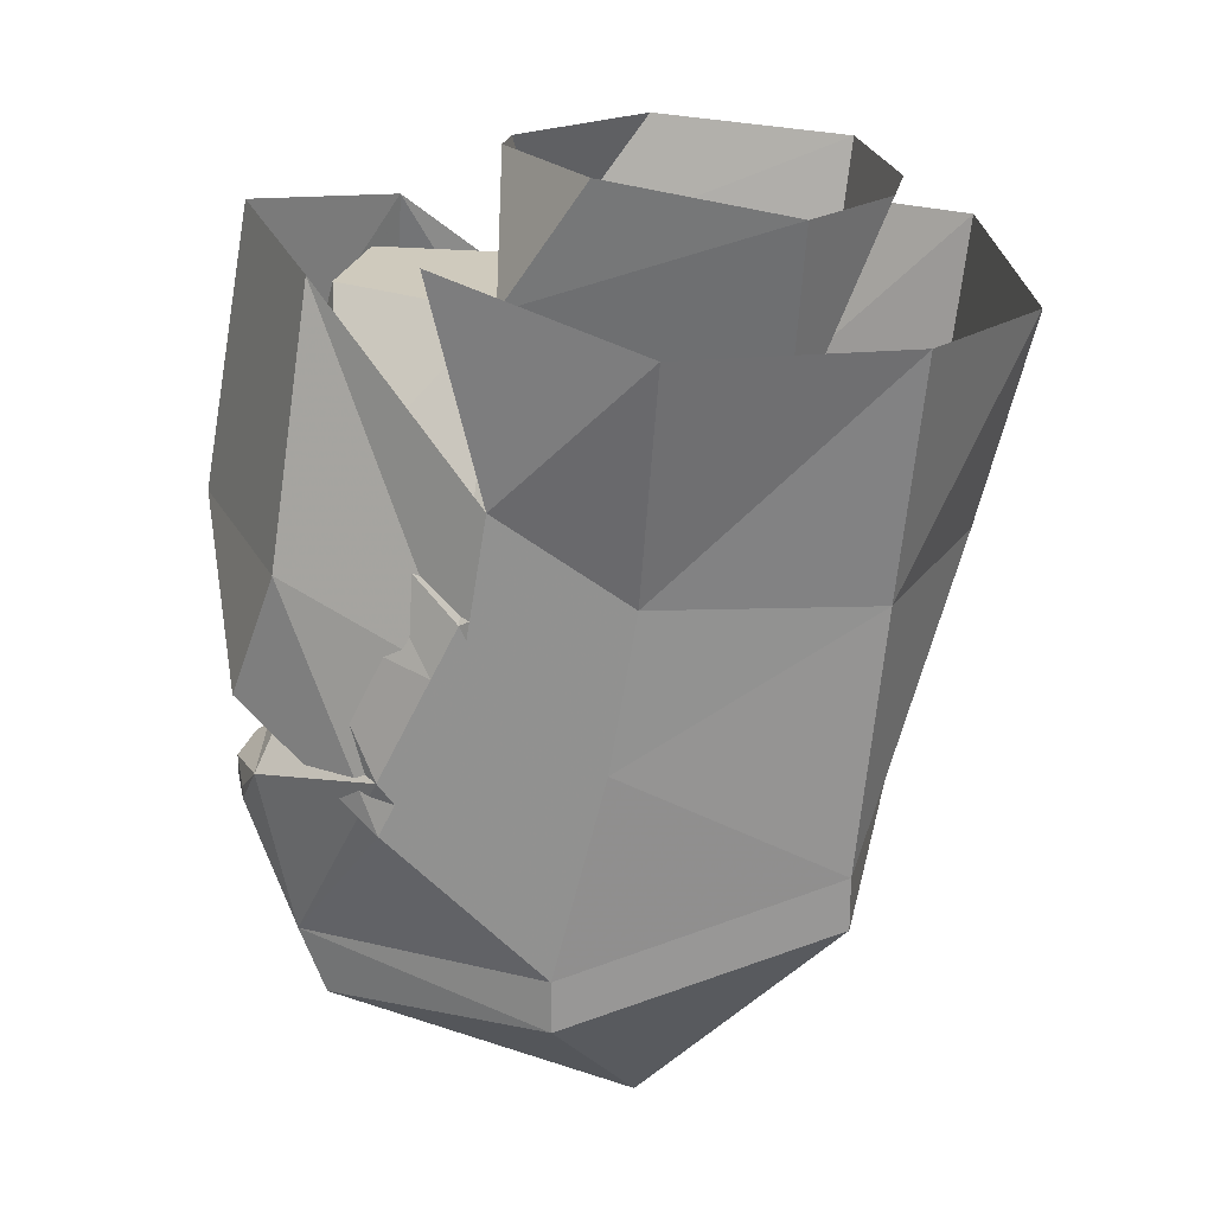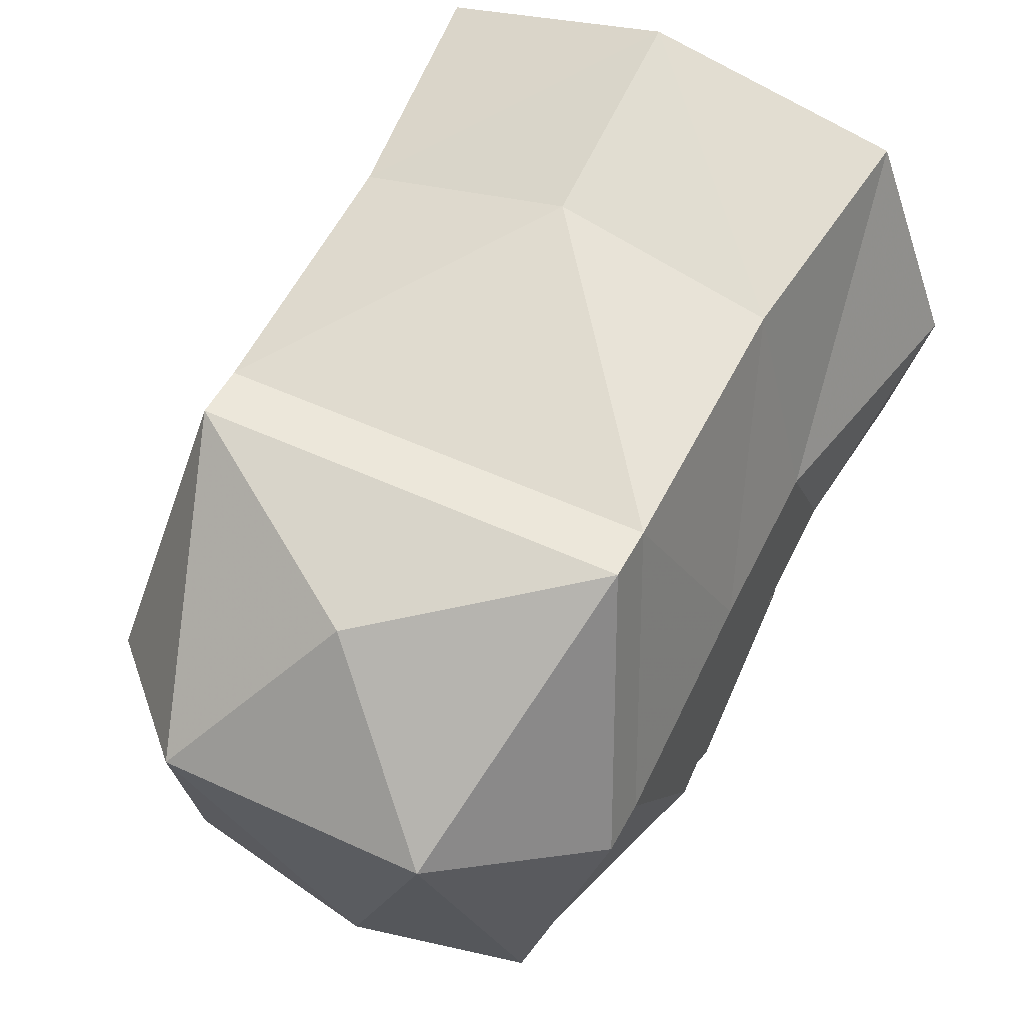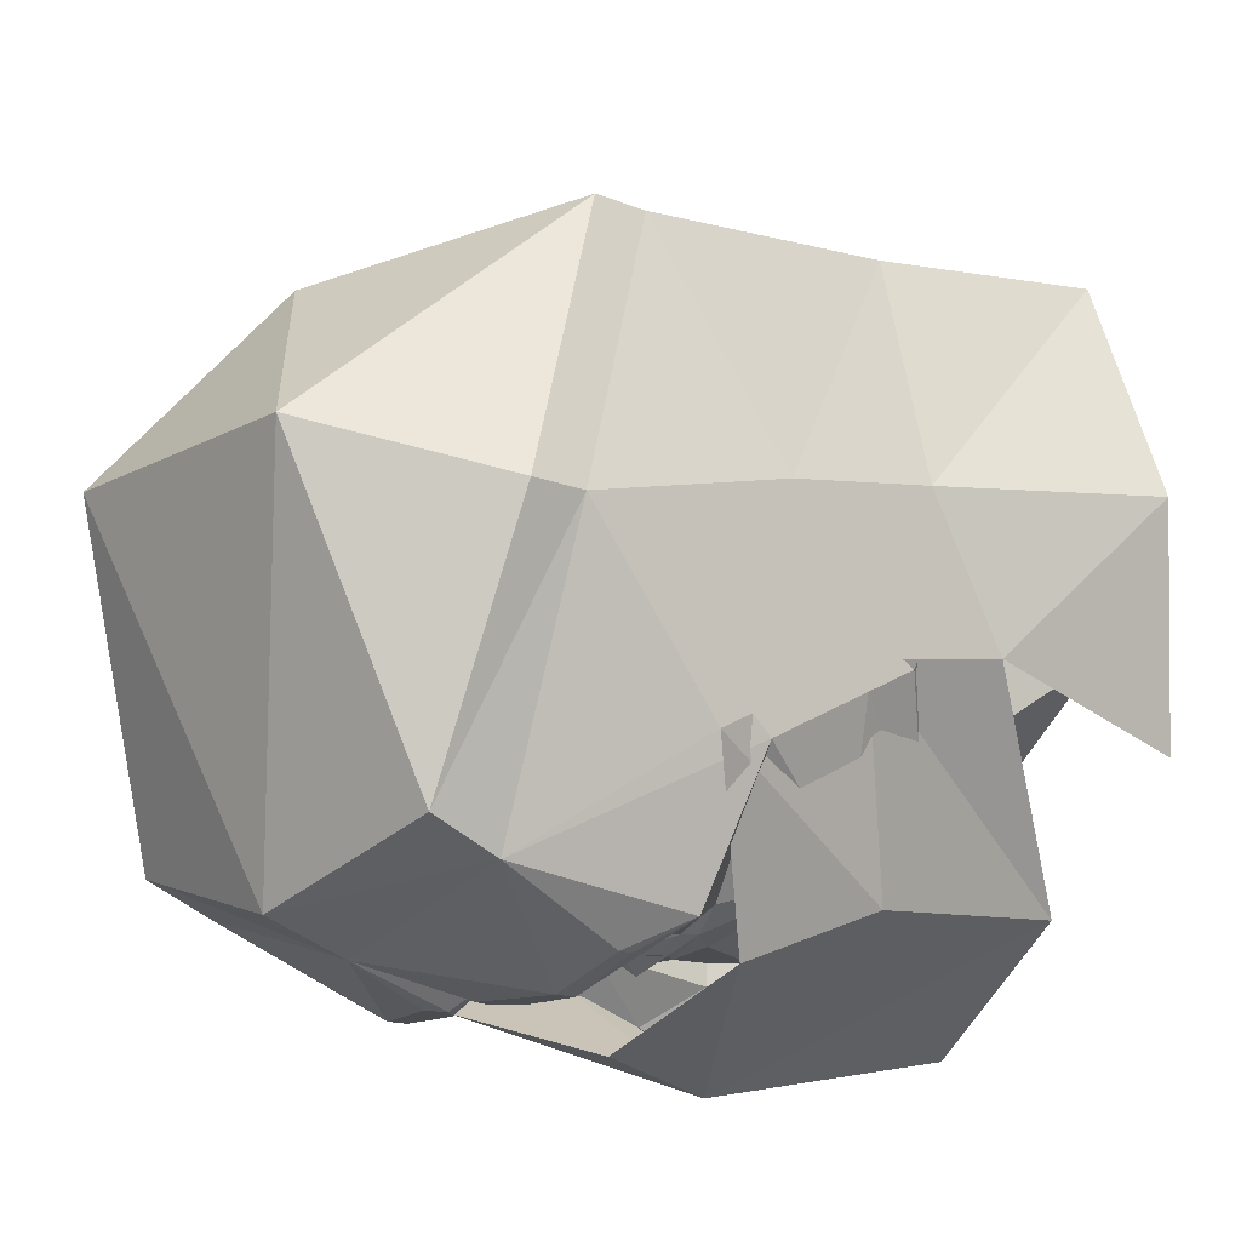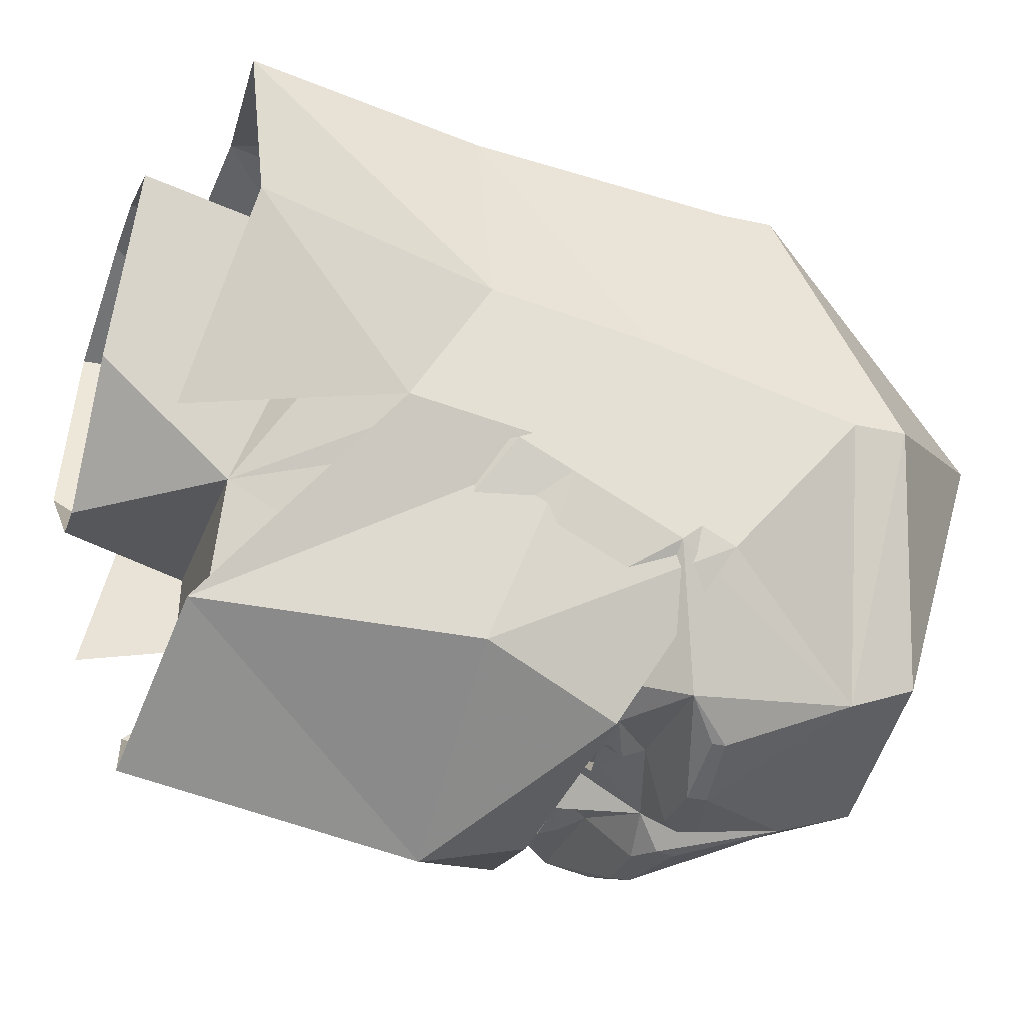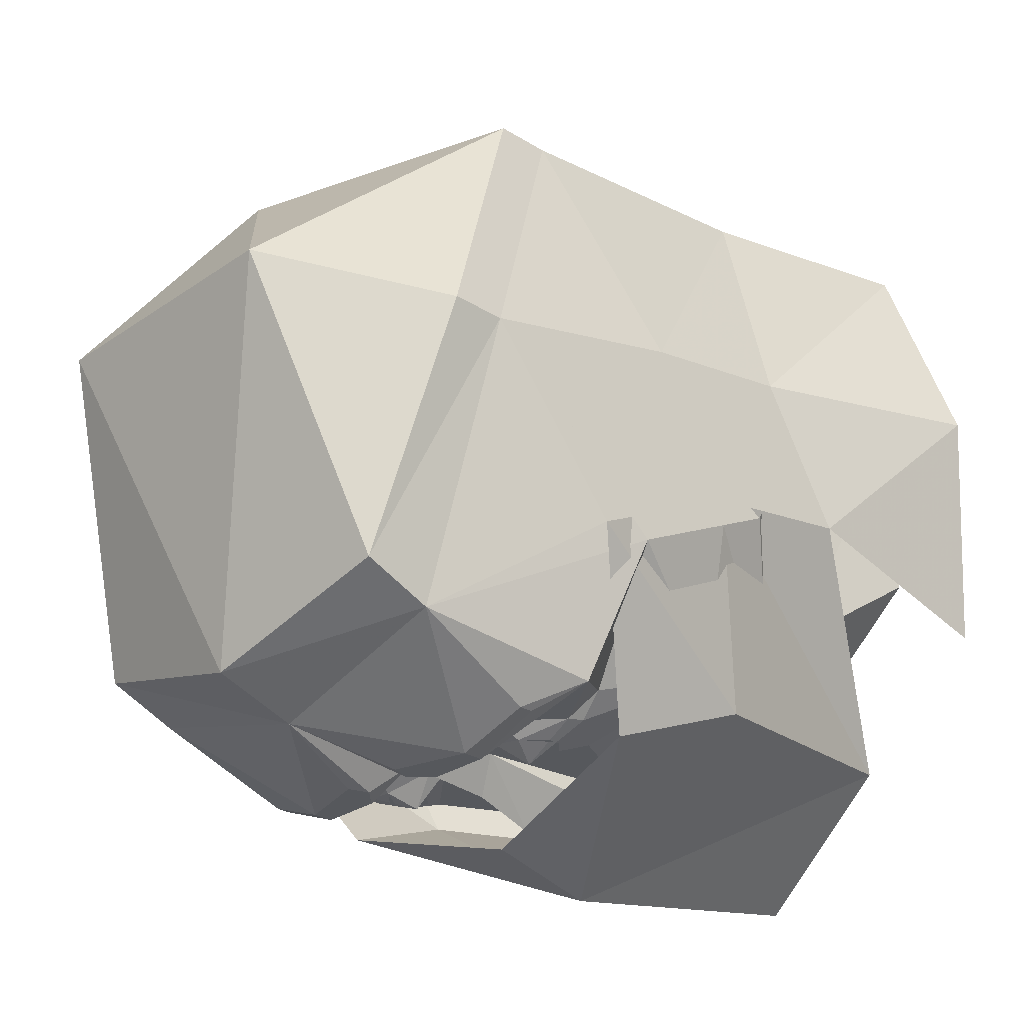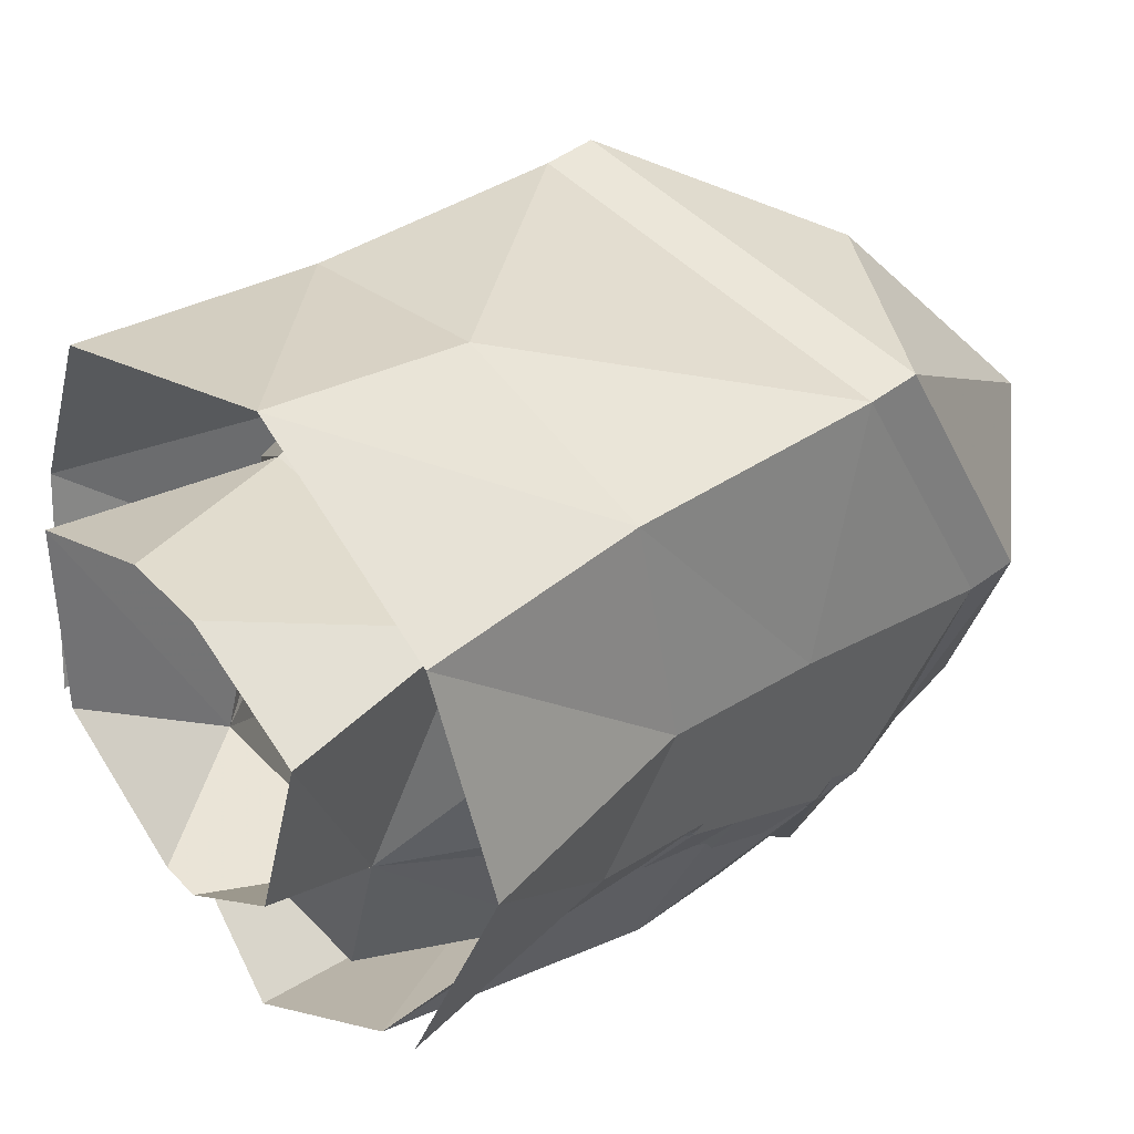
<metadata>
{"format":"obj","ext":"obj","renderer":"f3d","projection":"perspective","resolution":1024,"background":"white","views":[{"elev":21.7,"azim":-78.9,"up":"+Y"},{"elev":51.1,"azim":26.9,"up":"+Z"},{"elev":-14.8,"azim":48.8,"up":"+Z"},{"elev":-30.0,"azim":-108.1,"up":"+Z"},{"elev":-27.8,"azim":46.6,"up":"+Z"},{"elev":46.8,"azim":-130.7,"up":"+Z"}]}
</metadata>
<code>
o unused/6213
v -32 0 -40
v -28 -20 -48
v -40 -34 -24
v -40 -18 -16
v -40 -10 -12
v -24 40 -36
v 0 0 -60
v 0 -16 -56
v 28 -20 -48
v 32 0 -40
v 40 -34 -24
v 40 -18 -16
v 40 -54 0
v 28 -56 -40
v 28 -66 -36
v 0 -68 -44
v 0 -56 -48
v 16 -38 -52
v 26 -37 -48
v 32 -30 -44
v 40 -26 -24
v 40 -18 -8
v 40 -22 4
v 32 -38 40
v 40 -62 0
v 20 -82 8
v -20 -82 8
v -28 -66 -36
v -28 -56 -40
v -16 -38 -52
v -5 -41 -52
v -4 -38 -52
v 0 -34 -48
v 4 -38 -52
v 5 -41 -52
v 16 -35 -52
v 26 -35 -48
v 13 -30 -44
v 21 -23 -44
v 26 -22 -41
v 32 -6 -36
v 40 -10 -16
v 40 -10 -8
v 40 -2 -12
v 28 12 -32
v 16 34 -12
v 40 2 -4
v 32 14 16
v 40 -14 8
v 0 44 -52
v 24 40 -36
v 40 -10 -12
v 40 -22 8
v 32 2 44
v 0 2 52
v -32 -38 40
v 32 -46 40
v 0 -66 32
v -32 -46 40
v -40 -62 0
v -40 -54 0
v -40 -22 8
v -40 2 12
v -40 14 -8
v 40 14 -8
v 40 2 12
v 36 38 48
v 0 34 60
v -32 2 44
v -36 38 48
v -48 38 16
v -40 46 -16
v 48 38 16
v 40 46 -16
v -10 14 -42
v -9 15 -41
v 0 16 -41
v -3 13 -44
v -3 11 -44
v -8 2 -44
v -28 12 -32
v -13 14 -41
v -9 16 -42
v 0 17 -43
v 9 16 -42
v 9 15 -41
v 10 14 -42
v 3 13 -44
v 3 11 -44
v 4 2 -44
v -4 2 -44
v -7 2 -47
v -9 -2 -47
v -9 -2 -44
v -16 -14 -44
v -32 -6 -36
v -40 -10 -16
v -40 -2 -12
v -16 34 -12
v -12 36 -36
v 13 14 -41
v 8 2 -44
v -40 -26 -24
v -27 -22 -41
v -32 -30 -44
v -40 -18 -8
v -22 -21 -44
v -21 -23 -44
v -13 -30 -44
v -16 -35 -52
v -26 -35 -48
v -26 -37 -48
v -7 -35 -52
v 16 -14 -44
v 9 -2 -44
v 8 2 -47
v 20 19 28
v -20 19 28
v -32 14 16
v -40 -14 8
v -40 -22 4
v -40 2 -4
v 7 -35 -52
v 7 -24 -44
v 14 -26 -46
v 22 -21 -44
v 15 -19 -46
v 6 -22 -44
v 4 -22 -44
v 6 -5 -44
v 9 -2 -47
v 8 2 -50
v 1 2 -52
v 3 0 -55
v -1 2 -52
v -1 2 -49
v 1 2 -49
v -7 -24 -44
v -4 -22 -44
v 0 -20 -49
v -15 -19 -46
v -14 -26 -46
v -6 -22 -44
v -6 -5 -44
v -6 -5 -47
v 0 -11 -52
v 6 -5 -47
v 9 -2 -50
v 1 -5 -55
v -3 0 -55
v -8 2 -50
v -9 -2 -50
v -1 -5 -55
v 26 51 31
v 22 54 2
v 3 54 -14
v -3 54 -14
v -21 54 2
v -26 51 31
v -6 50 40
v 6 50 40
v -12 -22 -48
v 12 -22 -48
v -40 -10 -8
v 8 36 -36
v -13 -24 -46
v -15 -24 -46
v -16 -23 -46
v -16 -21 -46
v -15 -20 -46
v -13 -20 -46
v -12 -21 -46
v -12 -23 -46
v -13 -25 -46
v -15 -25 -46
v -17 -23 -46
v -17 -21 -46
v -13 -19 -46
v -11 -21 -46
v -11 -23 -46
v 11 -23 -46
v 11 -21 -46
v 13 -19 -46
v 17 -21 -46
v 17 -23 -46
v 15 -25 -46
v 13 -25 -46
v 12 -23 -46
v 12 -21 -46
v 13 -20 -46
v 15 -20 -46
v 16 -21 -46
v 16 -23 -46
v 15 -24 -46
v 13 -24 -46
f 1 2 3
f 1 3 4
f 1 4 5
f 1 5 6
f 1 6 7
f 1 7 2
f 2 7 8
f 8 7 9
f 9 7 10
f 9 10 11
f 11 10 12
f 11 12 13
f 11 13 14
f 14 13 15
f 14 15 16
f 14 16 17
f 14 17 18
f 14 18 19
f 14 19 20
f 14 20 21
f 14 21 13
f 13 21 22
f 13 22 23
f 13 23 24
f 13 24 25
f 13 25 15
f 15 25 26
f 15 26 16
f 16 26 27
f 16 27 28
f 16 28 17
f 17 28 29
f 17 29 30
f 17 30 31
f 17 31 32
f 17 32 33
f 17 33 34
f 17 34 35
f 17 35 18
f 18 35 36
f 18 36 37
f 18 37 19
f 19 37 20
f 20 37 36
f 20 36 38
f 20 38 39
f 20 39 40
f 20 40 21
f 21 40 41
f 21 41 42
f 21 42 22
f 22 42 43
f 43 42 44
f 44 42 45
f 44 45 46
f 44 46 47
f 47 46 48
f 47 48 49
f 49 48 24
f 49 24 23
f 6 50 7
f 7 50 51
f 7 51 10
f 10 51 52
f 10 52 12
f 12 52 53
f 12 53 13
f 13 53 24
f 24 53 54
f 24 54 55
f 24 55 56
f 24 56 57
f 24 57 25
f 25 57 26
f 26 57 58
f 26 58 27
f 27 58 59
f 27 59 60
f 27 60 28
f 28 60 29
f 29 60 61
f 29 61 3
f 3 61 4
f 4 61 62
f 4 62 5
f 5 62 63
f 5 63 64
f 5 64 6
f 51 65 52
f 52 65 66
f 52 66 53
f 53 66 54
f 54 66 67
f 54 67 68
f 54 68 55
f 55 68 69
f 55 69 56
f 56 69 62
f 56 62 61
f 56 61 60
f 56 60 59
f 56 59 57
f 57 59 58
f 68 70 69
f 69 70 63
f 69 63 62
f 70 71 63
f 63 71 64
f 64 71 72
f 66 73 67
f 73 66 65
f 73 65 74
f 75 76 77
f 75 77 78
f 75 78 79
f 75 79 80
f 75 80 81
f 75 81 82
f 75 82 76
f 76 82 83
f 76 83 77
f 77 83 84
f 77 84 85
f 77 85 86
f 77 86 87
f 77 87 88
f 77 88 78
f 78 88 89
f 78 89 79
f 79 89 90
f 79 90 91
f 79 91 80
f 80 91 92
f 80 92 93
f 80 93 94
f 80 94 95
f 80 95 96
f 80 96 81
f 81 96 97
f 81 97 98
f 81 98 99
f 81 99 100
f 81 100 83
f 81 83 82
f 101 87 86
f 101 86 85
f 101 85 45
f 101 45 87
f 87 45 102
f 87 102 89
f 87 89 88
f 103 104 105
f 103 105 29
f 103 29 61
f 103 61 106
f 103 106 97
f 103 97 96
f 103 96 104
f 104 96 107
f 104 107 108
f 104 108 105
f 105 108 109
f 105 109 110
f 105 110 111
f 105 111 112
f 105 112 29
f 29 112 30
f 30 112 110
f 30 110 113
f 30 113 32
f 30 32 31
f 41 45 42
f 45 41 102
f 102 41 114
f 102 114 115
f 102 115 116
f 102 116 90
f 102 90 89
f 48 46 117
f 48 117 24
f 24 117 118
f 24 118 56
f 56 118 119
f 56 119 120
f 56 120 121
f 56 121 61
f 61 121 106
f 118 99 119
f 119 99 122
f 119 122 120
f 35 34 123
f 35 123 36
f 36 123 38
f 38 123 33
f 38 33 124
f 38 124 125
f 38 125 39
f 39 125 126
f 39 126 40
f 40 126 41
f 41 126 114
f 114 126 127
f 114 127 128
f 114 128 129
f 114 129 130
f 114 130 115
f 115 130 131
f 115 131 116
f 116 131 132
f 116 132 133
f 133 132 134
f 133 134 135
f 133 135 136
f 133 136 137
f 137 136 91
f 137 91 90
f 112 111 110
f 33 32 113
f 33 113 109
f 33 109 138
f 33 138 139
f 33 139 140
f 33 140 129
f 33 129 124
f 124 129 128
f 124 128 127
f 124 127 125
f 125 127 126
f 33 123 34
f 108 107 141
f 108 141 142
f 108 142 109
f 109 142 138
f 138 142 143
f 138 143 139
f 139 143 95
f 139 95 144
f 139 144 145
f 139 145 146
f 139 146 140
f 140 146 129
f 129 146 147
f 129 147 130
f 130 147 131
f 131 147 148
f 131 148 132
f 132 148 134
f 134 148 149
f 134 149 150
f 134 150 135
f 135 150 151
f 135 151 92
f 92 151 93
f 93 151 152
f 93 152 153
f 93 153 145
f 93 145 94
f 94 145 144
f 94 144 95
f 142 141 143
f 143 141 95
f 95 141 107
f 95 107 96
f 154 117 46
f 154 46 155
f 155 46 156
f 156 46 157
f 157 46 99
f 157 99 158
f 158 99 159
f 159 99 118
f 159 118 160
f 160 118 117
f 160 117 161
f 161 117 154
f 142 108 162
f 142 162 138
f 138 162 143
f 108 107 162
f 163 39 125
f 163 125 124
f 163 124 128
f 163 126 39
f 97 164 98
f 164 97 106
f 150 149 153
f 150 153 152
f 150 152 151
f 147 149 148
f 149 147 146
f 149 146 153
f 153 146 145
f 113 110 109
f 100 84 83
f 84 100 165
f 84 165 85
f 85 165 45
f 45 165 46
f 46 165 100
f 46 100 99
f 98 122 99
f 166 167 168
f 166 168 169
f 166 169 170
f 166 170 171
f 166 171 172
f 166 172 173
f 174 175 176
f 174 176 177
f 174 177 141
f 174 141 178
f 174 178 179
f 174 179 180
f 181 182 183
f 181 183 127
f 181 127 184
f 181 184 185
f 181 185 186
f 181 186 187
f 188 189 190
f 188 190 191
f 188 191 192
f 188 192 193
f 188 193 194
f 188 194 195

</code>
